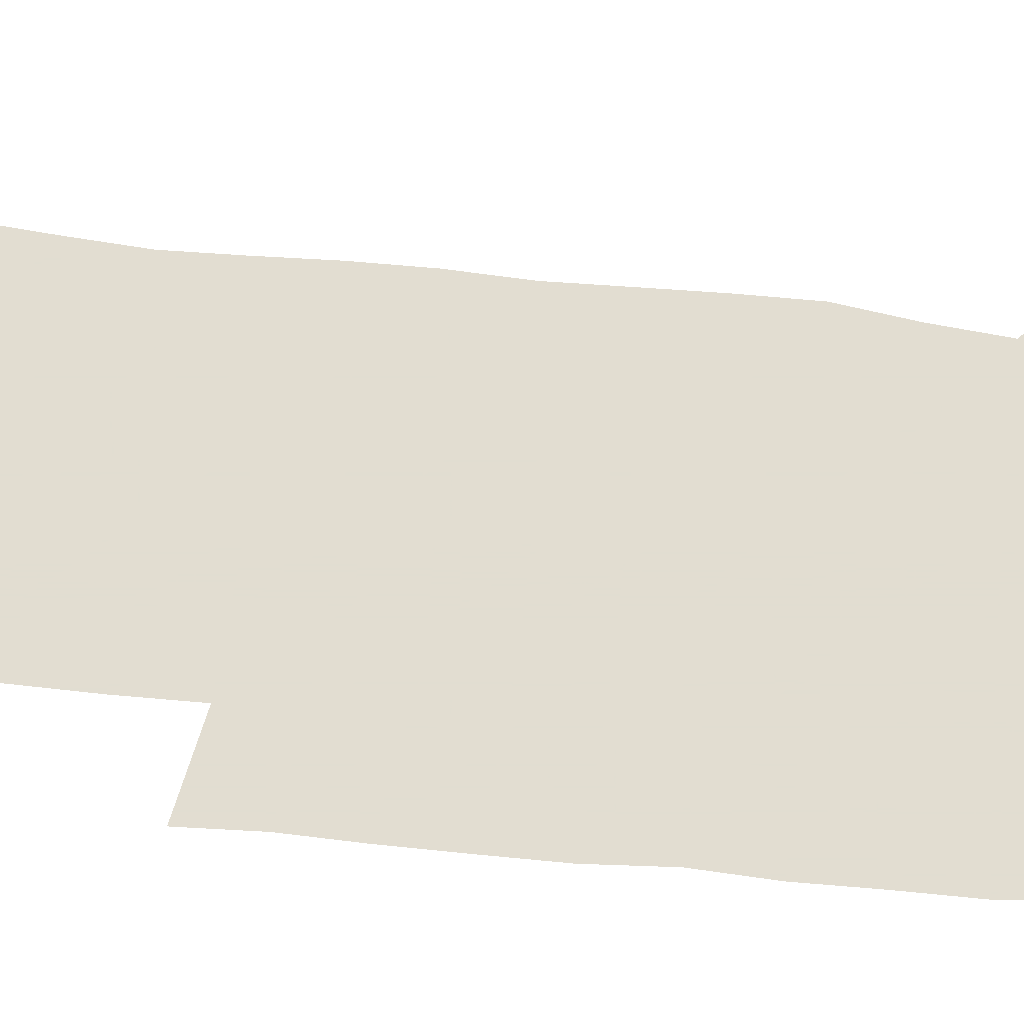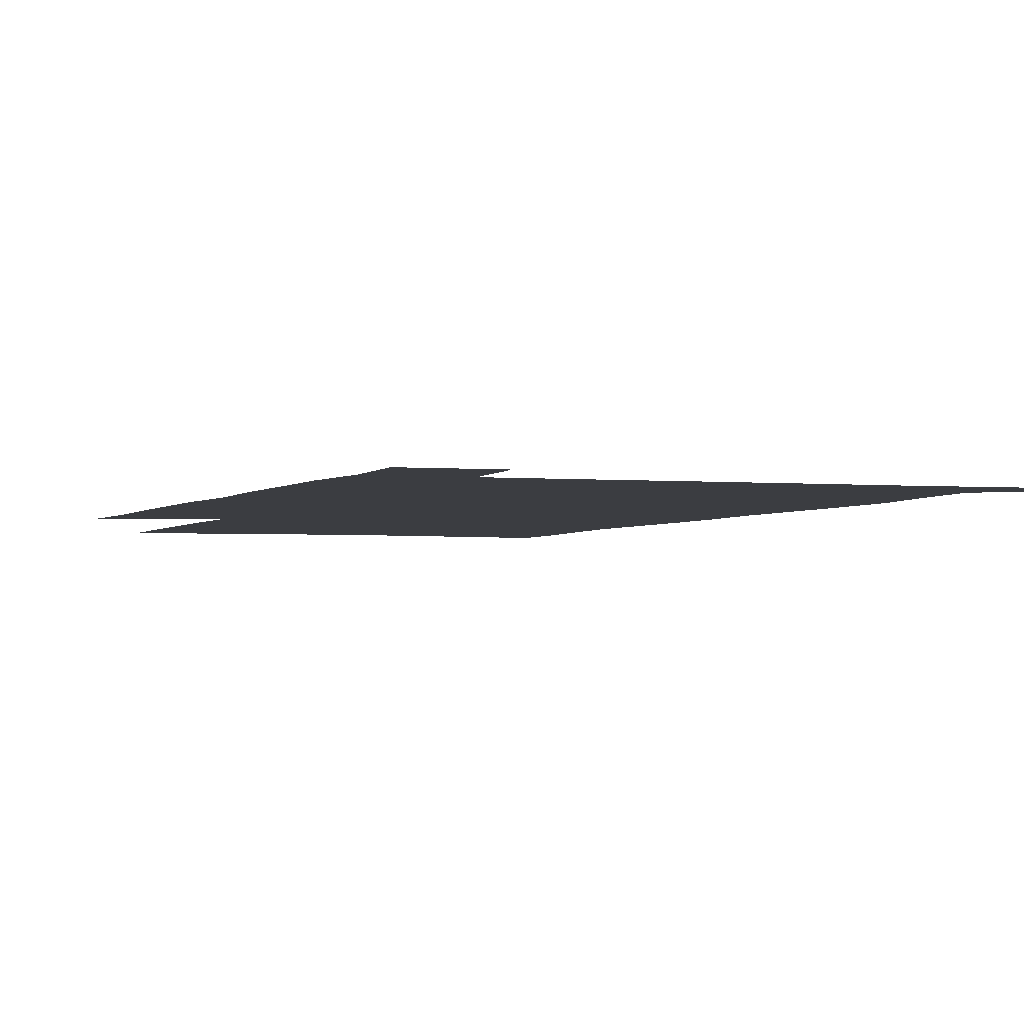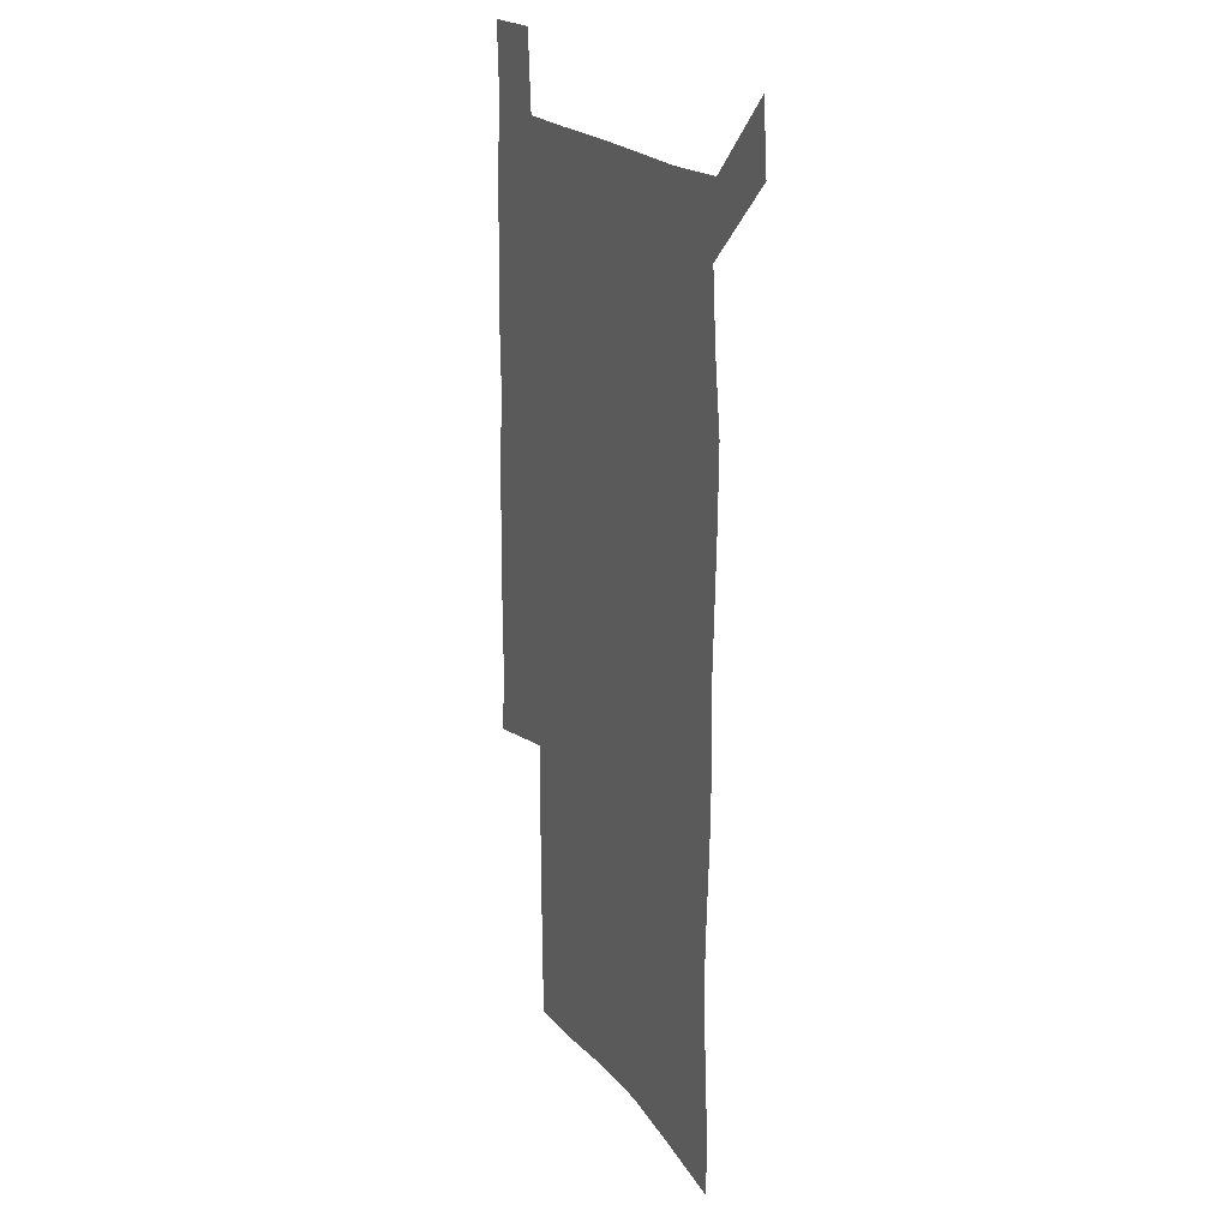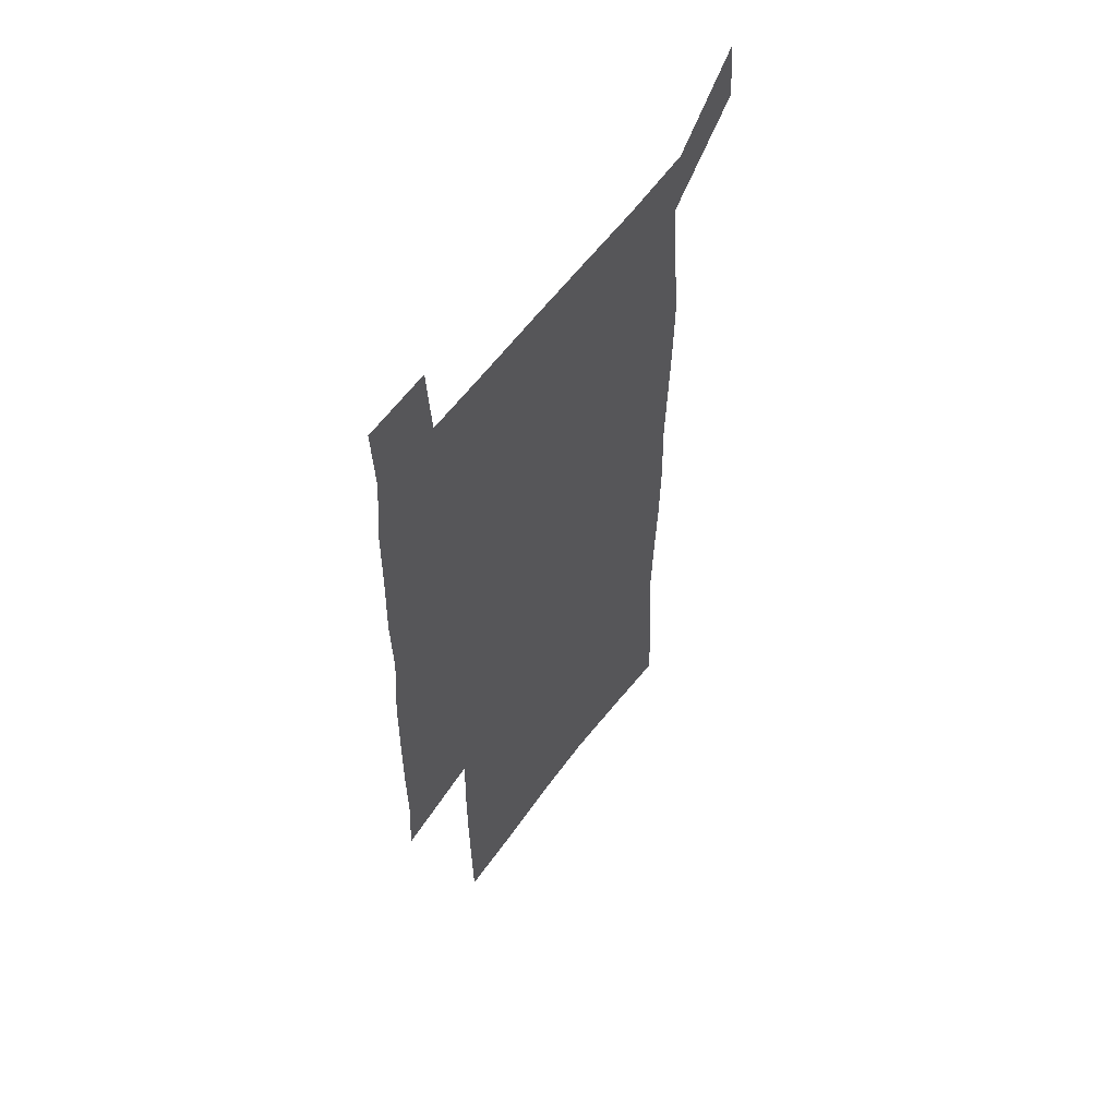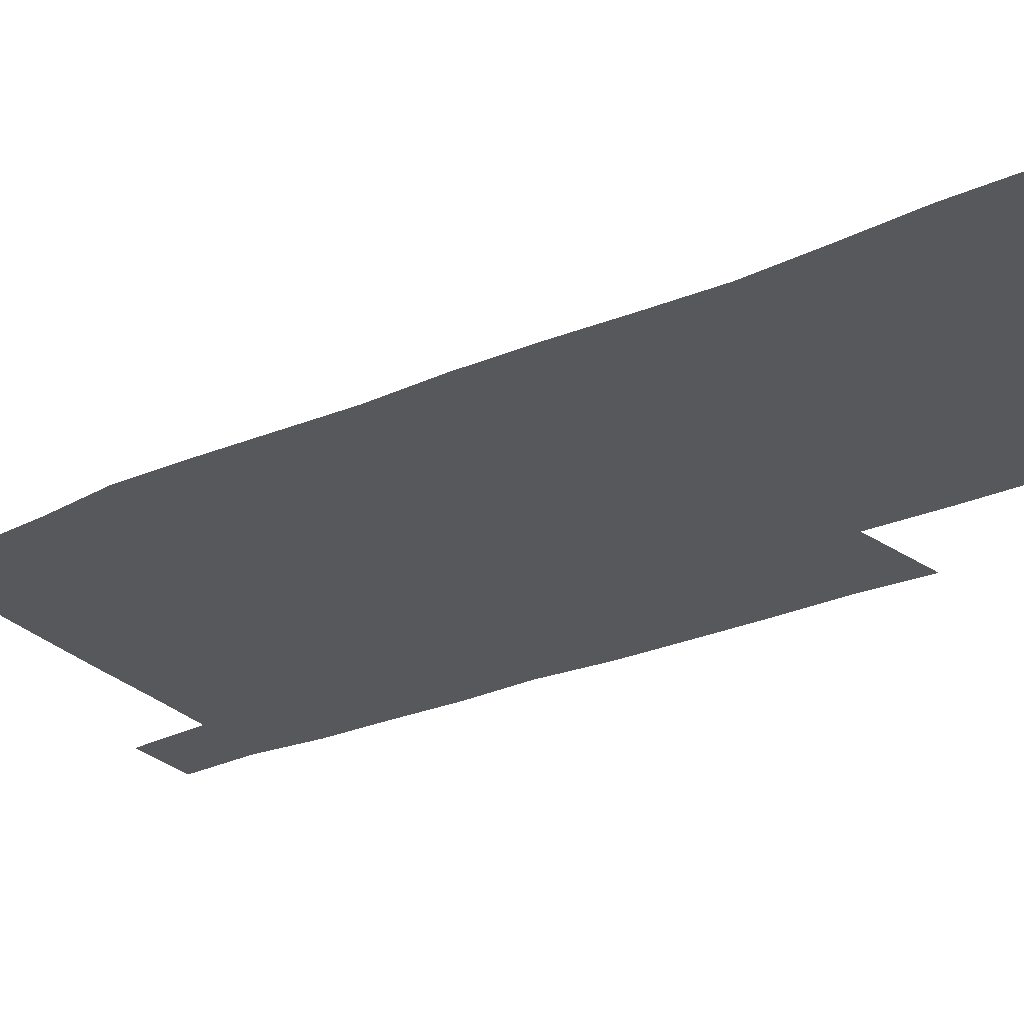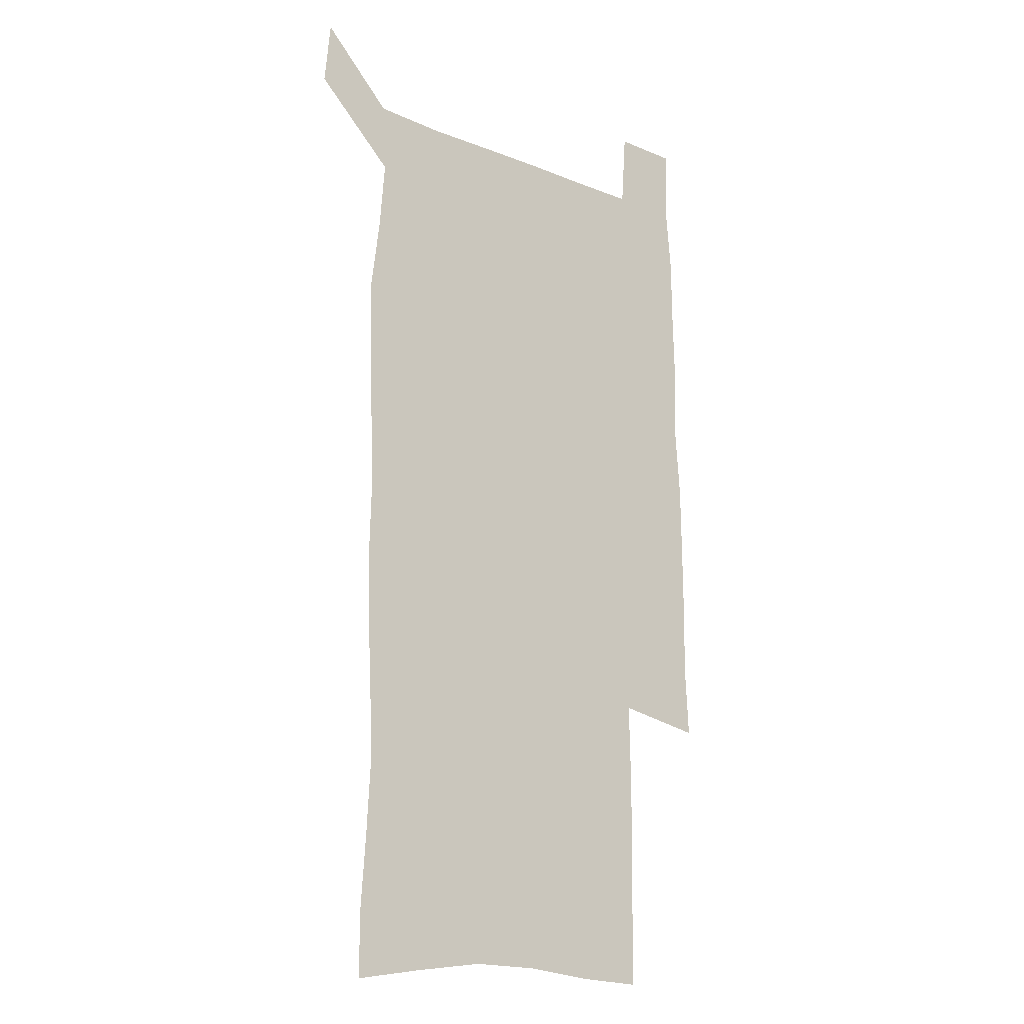
<metadata>
{"format":"obj","ext":"obj","renderer":"f3d","projection":"perspective","resolution":1024,"background":"white","views":[{"elev":68.6,"azim":96.3,"up":"+Z"},{"elev":-2.5,"azim":160.6,"up":"+Z"},{"elev":20.5,"azim":-116.1,"up":"+Y"},{"elev":58.4,"azim":125.7,"up":"+Y"},{"elev":-28.0,"azim":-56.2,"up":"+Z"},{"elev":-16.7,"azim":-39.3,"up":"+Y"}]}
</metadata>
<code>
v 446.7 573 0
v 449.3 600.5 0
v 476.4 173.4 0
v 476.6 202.1 0
v 478.7 233.1 0
v 480.4 264.4 0
v 479.3 294.5 0
v 477.7 324.7 0
v 477.1 355.6 0
v 478 387.3 0
v 476.8 417.9 0
v 475.6 448.6 0
v 475.1 479.2 0
v 479.1 509.8 0
v 481.5 539.6 0
v 480.1 569.1 0
v 506.8 178 0
v 513.6 213.5 0
v 514.2 242.7 0
v 514.1 272 0
v 513.4 301.5 0
v 513.1 331.6 0
v 512 361.2 0
v 513.3 391.9 0
v 511.7 421.1 0
v 512.6 450.9 0
v 513 480.3 0
v 512.5 509.6 0
v 512.7 538.6 0
v 511.6 567.9 0
v 538.7 182 0
v 541.6 214.6 0
v 543.7 246.6 0
v 543.4 275 0
v 543.4 304.9 0
v 543 334.5 0
v 543 364.4 0
v 542.5 393.4 0
v 543.1 423 0
v 542.8 451.8 0
v 541.9 480.8 0
v 543 509.7 0
v 542.5 538.5 0
v 541.3 568.3 0
v 568.5 181.4 0
v 570.4 217 0
v 571.1 247.5 0
v 571.3 274.7 0
v 571.8 306.6 0
v 571.6 336 0
v 571.4 365.4 0
v 571.5 394.7 0
v 571.4 423.4 0
v 571.4 452.4 0
v 571.9 481.4 0
v 571.9 509.7 0
v 571.9 538.1 0
v 571.1 568.5 0
v 598.6 178.2 0
v 598.5 214.9 0
v 599.5 244.9 0
v 599.5 276.7 0
v 599.9 305.9 0
v 600.2 335 0
v 599.3 366 0
v 599.6 394.6 0
v 599.7 423.5 0
v 600.2 452.3 0
v 600.1 481.4 0
v 600.3 509.8 0
v 600.6 538.6 0
v 600.8 568.3 0
v 628.4 176.7 0
v 628.9 209.1 0
v 629.3 240.4 0
v 629.4 272.4 0
v 628.7 304.4 0
v 629.3 333.7 0
v 628.8 363.7 0
v 628.7 393 0
v 630.1 422 0
v 629.7 451.7 0
v 630.2 481 0
v 631.2 510.4 0
v 630.1 539.5 0
v 630.2 568.5 0
v 632.5 601.7 0
v 668 297 0
v 666.3 327.6 0
v 666.6 357.6 0
v 666.4 388 0
v 666 418.5 0
v 663.6 449.9 0
v 664.5 480.3 0
v 663.7 510.6 0
v 663.4 540.7 0
v 660.8 570.3 0
v 662.2 601.3 0
f 15 16 1
f 1 16 2
f 3 17 4
f 17 18 4
f 4 18 5
f 18 19 5
f 5 19 6
f 19 20 6
f 6 20 7
f 20 21 7
f 7 21 8
f 21 22 8
f 8 22 9
f 22 23 9
f 9 23 10
f 23 24 10
f 10 24 11
f 24 25 11
f 11 25 12
f 25 26 12
f 12 26 13
f 26 27 13
f 13 27 14
f 27 28 14
f 14 28 15
f 28 29 15
f 15 29 16
f 29 30 16
f 17 31 18
f 31 32 18
f 18 32 19
f 32 33 19
f 19 33 20
f 33 34 20
f 20 34 21
f 34 35 21
f 21 35 22
f 35 36 22
f 22 36 23
f 36 37 23
f 23 37 24
f 37 38 24
f 24 38 25
f 38 39 25
f 25 39 26
f 39 40 26
f 26 40 27
f 40 41 27
f 27 41 28
f 41 42 28
f 28 42 29
f 42 43 29
f 29 43 30
f 43 44 30
f 31 45 32
f 45 46 32
f 32 46 33
f 46 47 33
f 33 47 34
f 47 48 34
f 34 48 35
f 48 49 35
f 35 49 36
f 49 50 36
f 36 50 37
f 50 51 37
f 37 51 38
f 51 52 38
f 38 52 39
f 52 53 39
f 39 53 40
f 53 54 40
f 40 54 41
f 54 55 41
f 41 55 42
f 55 56 42
f 42 56 43
f 56 57 43
f 43 57 44
f 57 58 44
f 45 59 46
f 59 60 46
f 46 60 47
f 60 61 47
f 47 61 48
f 61 62 48
f 48 62 49
f 62 63 49
f 49 63 50
f 63 64 50
f 50 64 51
f 64 65 51
f 51 65 52
f 65 66 52
f 52 66 53
f 66 67 53
f 53 67 54
f 67 68 54
f 54 68 55
f 68 69 55
f 55 69 56
f 69 70 56
f 56 70 57
f 70 71 57
f 57 71 58
f 71 72 58
f 59 73 60
f 73 74 60
f 60 74 61
f 74 75 61
f 61 75 62
f 75 76 62
f 62 76 63
f 76 77 63
f 63 77 64
f 77 78 64
f 64 78 65
f 78 79 65
f 65 79 66
f 79 80 66
f 66 80 67
f 80 81 67
f 67 81 68
f 81 82 68
f 68 82 69
f 82 83 69
f 69 83 70
f 83 84 70
f 70 84 71
f 84 85 71
f 71 85 72
f 85 86 72
f 77 88 78
f 88 89 78
f 78 89 79
f 89 90 79
f 79 90 80
f 90 91 80
f 80 91 81
f 91 92 81
f 81 92 82
f 92 93 82
f 82 93 83
f 93 94 83
f 83 94 84
f 94 95 84
f 84 95 85
f 95 96 85
f 85 96 86
f 96 97 86
f 86 97 87
f 97 98 87

</code>
